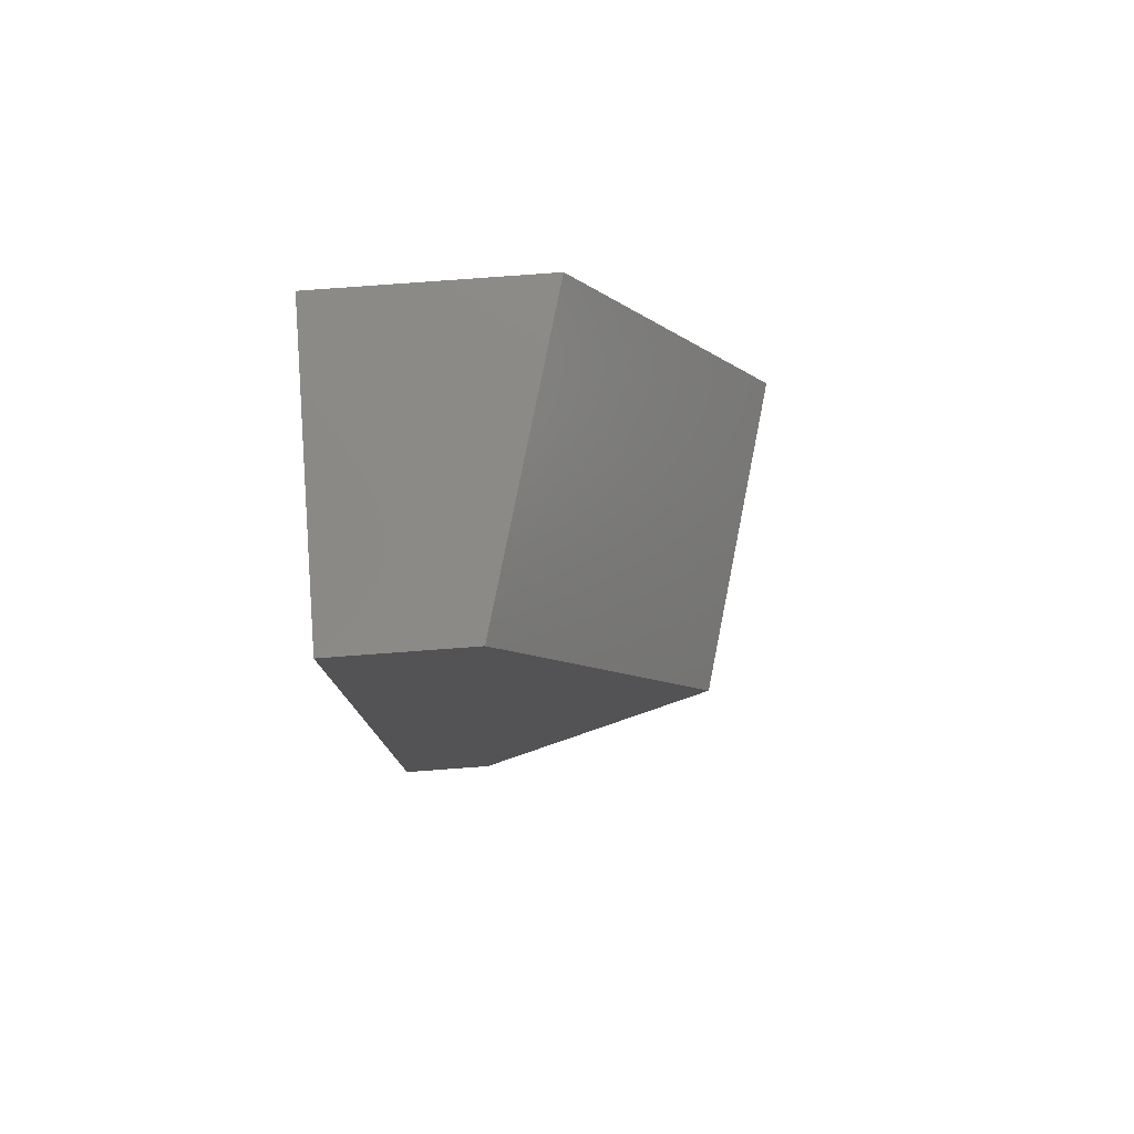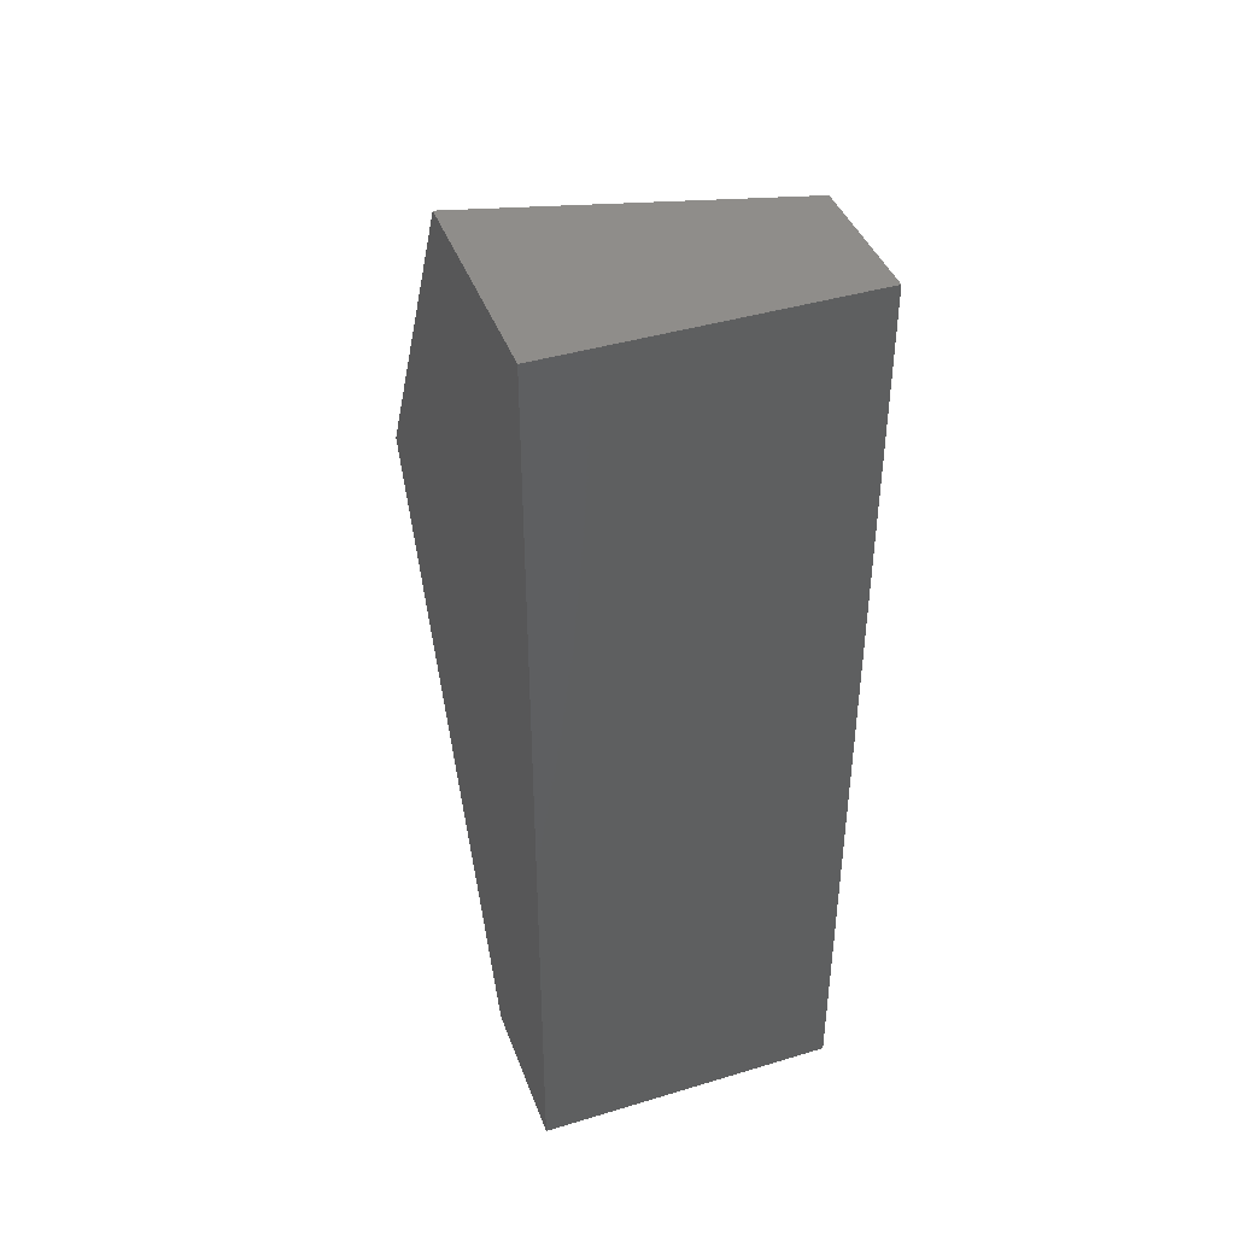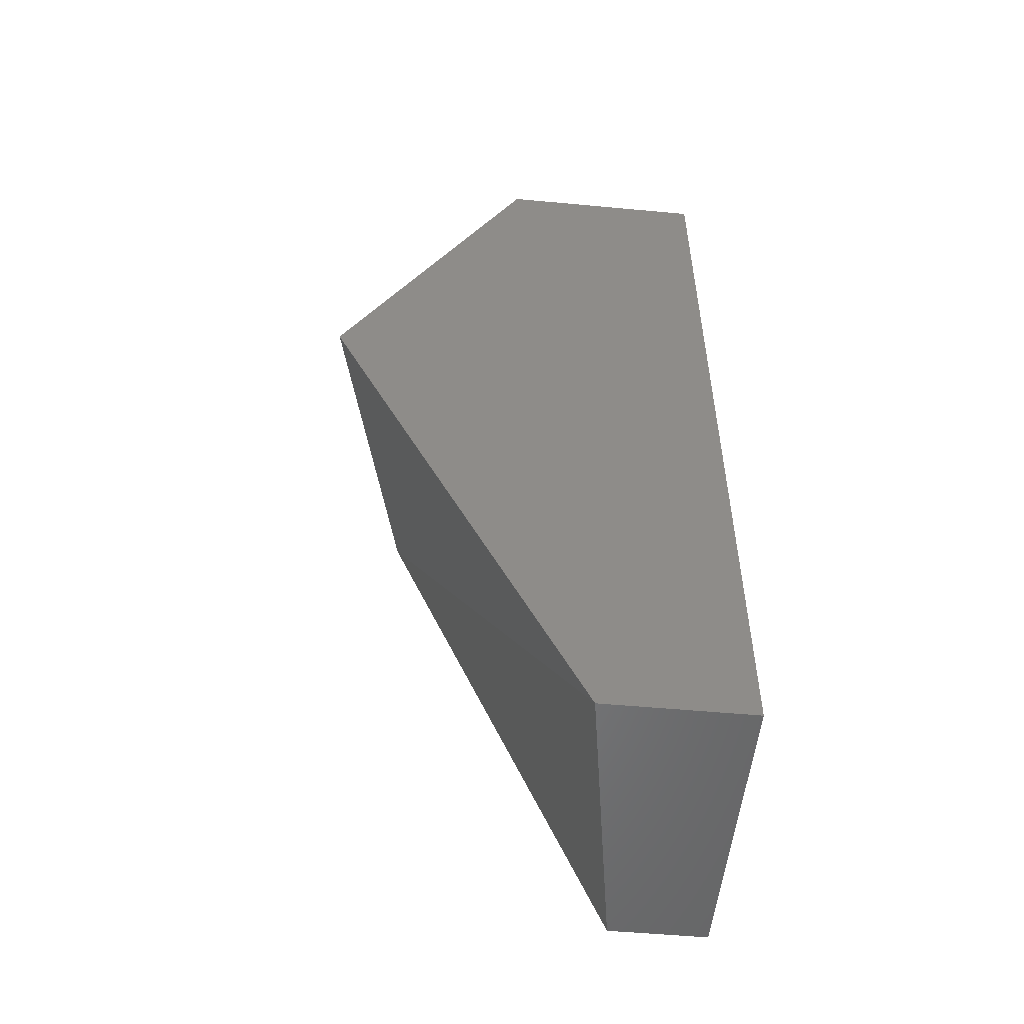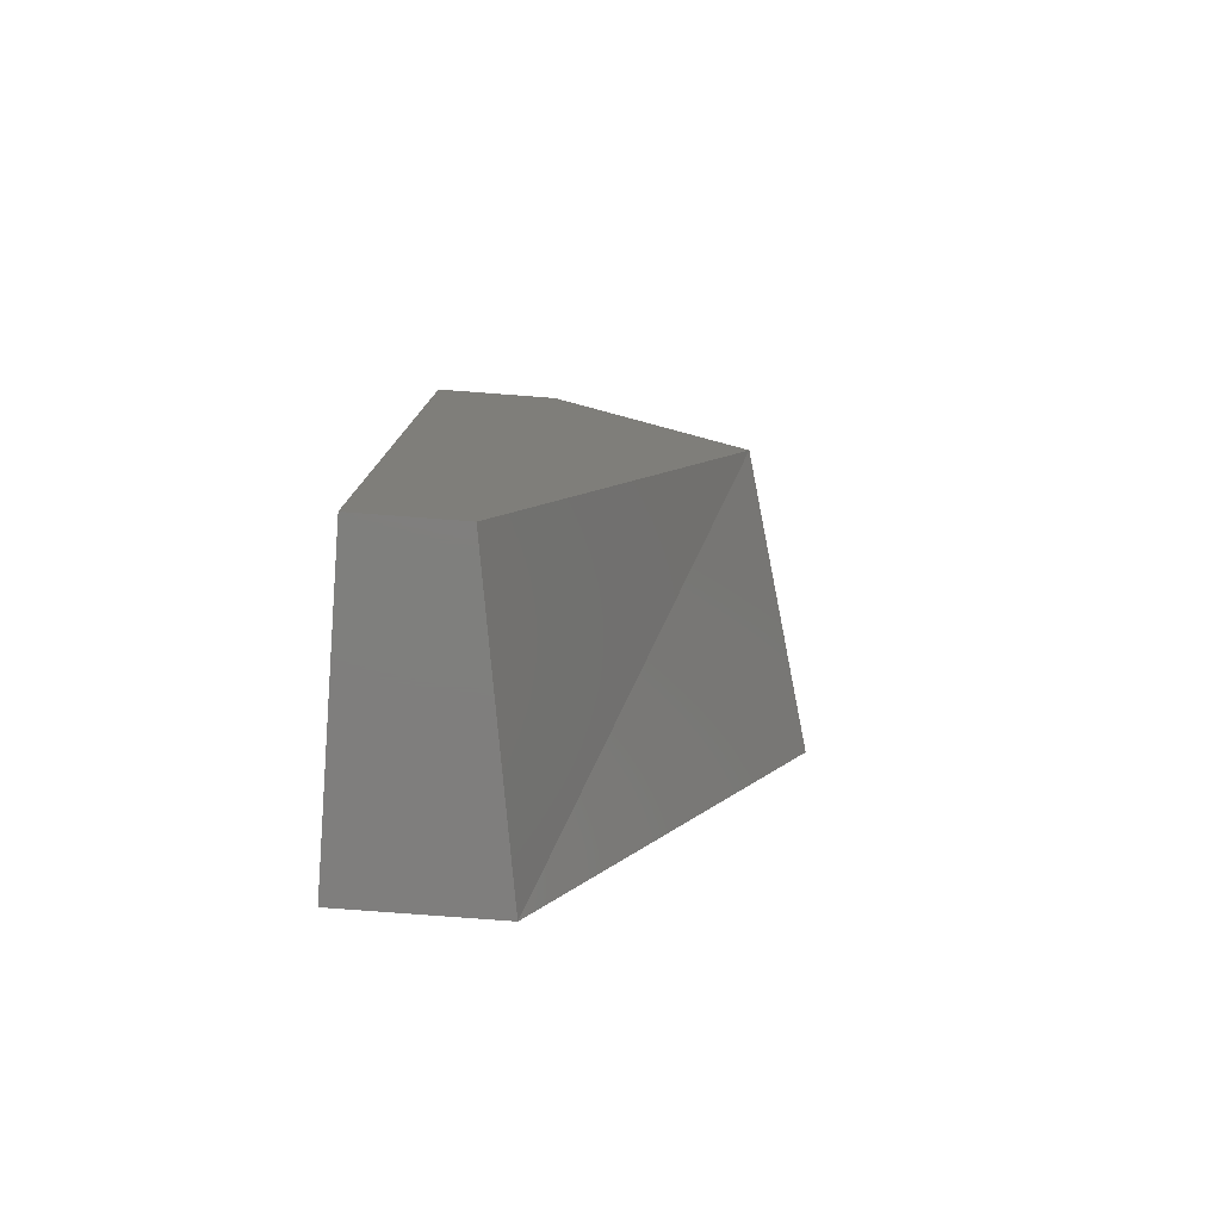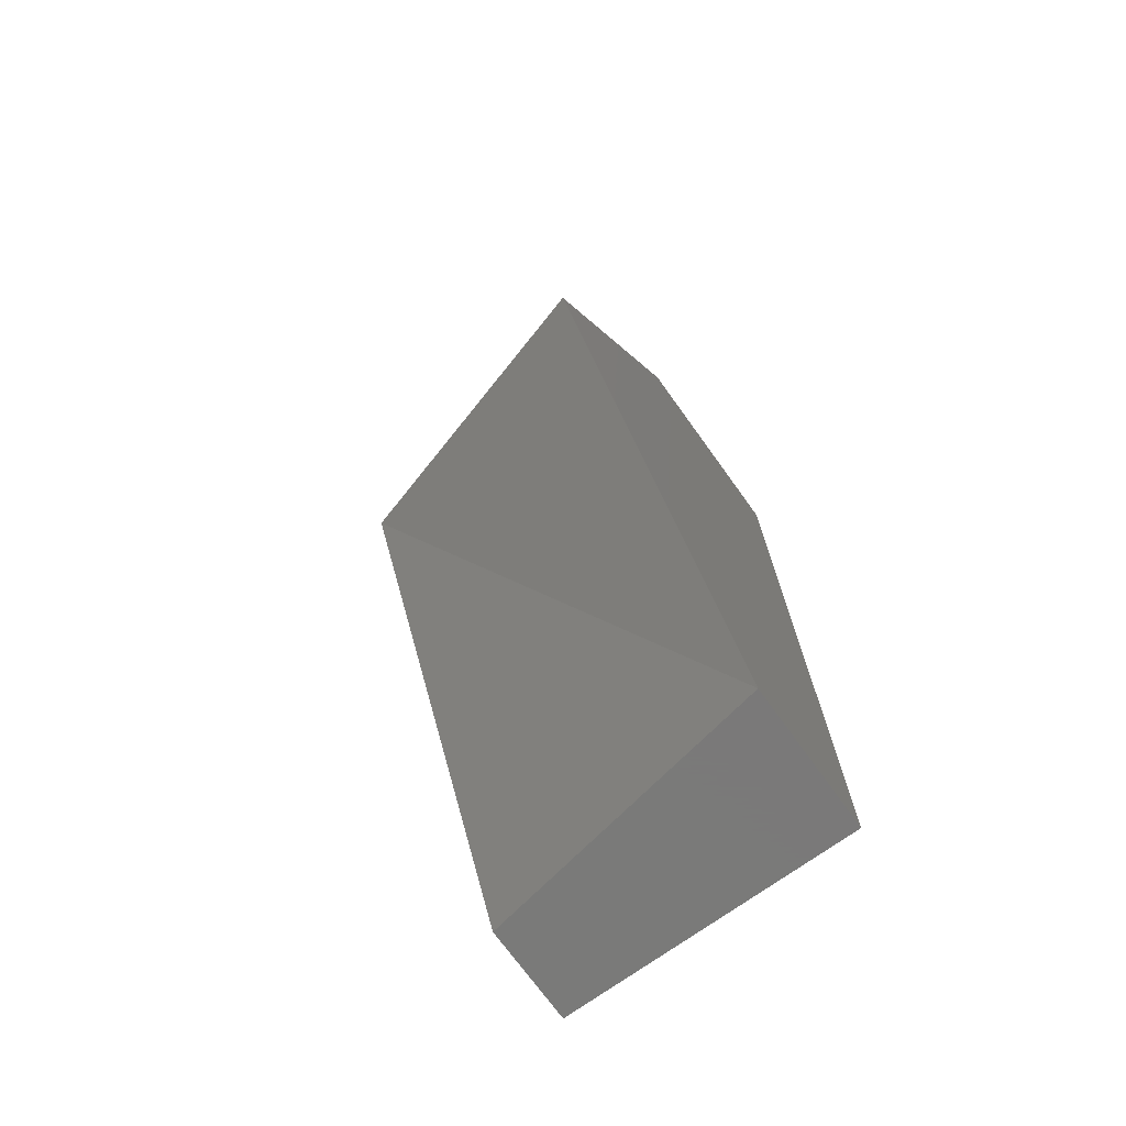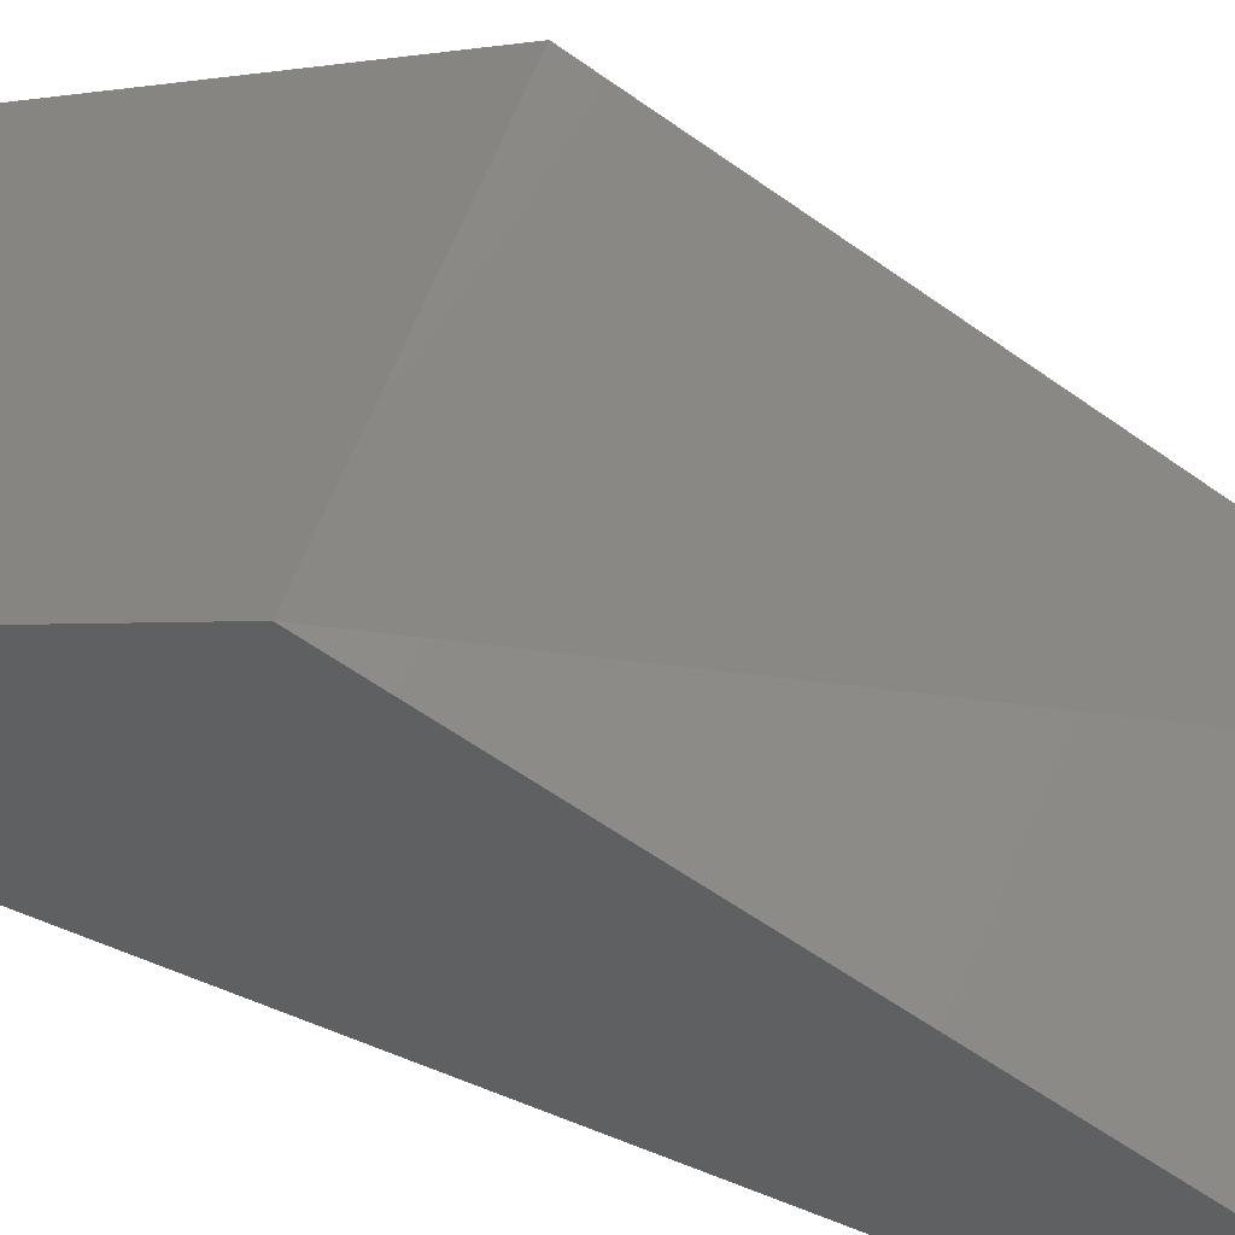
<metadata>
{"format":"stl","ext":"stl","renderer":"f3d","projection":"perspective","resolution":1024,"background":"white","views":[{"elev":78.8,"azim":-94.2,"up":"+Y"},{"elev":42.2,"azim":160.3,"up":"+Y"},{"elev":-52.8,"azim":84.3,"up":"+Y"},{"elev":-78.8,"azim":-94.3,"up":"+Y"},{"elev":-72.7,"azim":35.8,"up":"+Y"},{"elev":52.6,"azim":-66.4,"up":"+Z"}]}
</metadata>
<code>
# stl→obj: 11 verts, 17 faces
v -22 36 0
v -22 -20 0
v -40 -20 0
v -40 36 0
v -22 36 13
v -40 36 8
v -40 -20 6
v -22 -20 9
v -40 14 20
v -22 14 25
v -40 14 0
f 1 2 3
f 3 4 1
f 1 4 5
f 6 5 4
f 2 7 3
f 7 2 8
f 7 8 9
f 10 9 8
f 10 6 9
f 5 6 10
f 3 7 11
f 11 7 9
f 6 4 11
f 11 9 6
f 5 10 1
f 1 10 2
f 2 10 8

</code>
